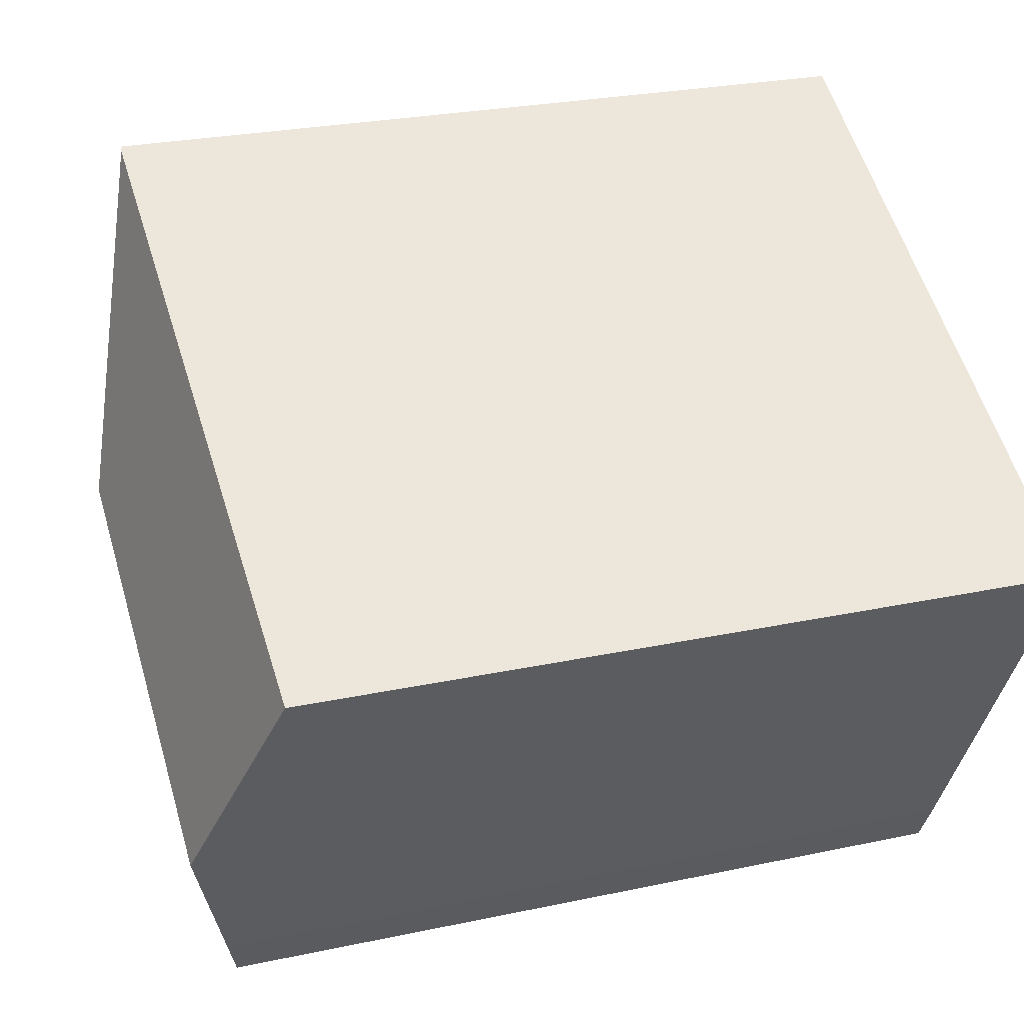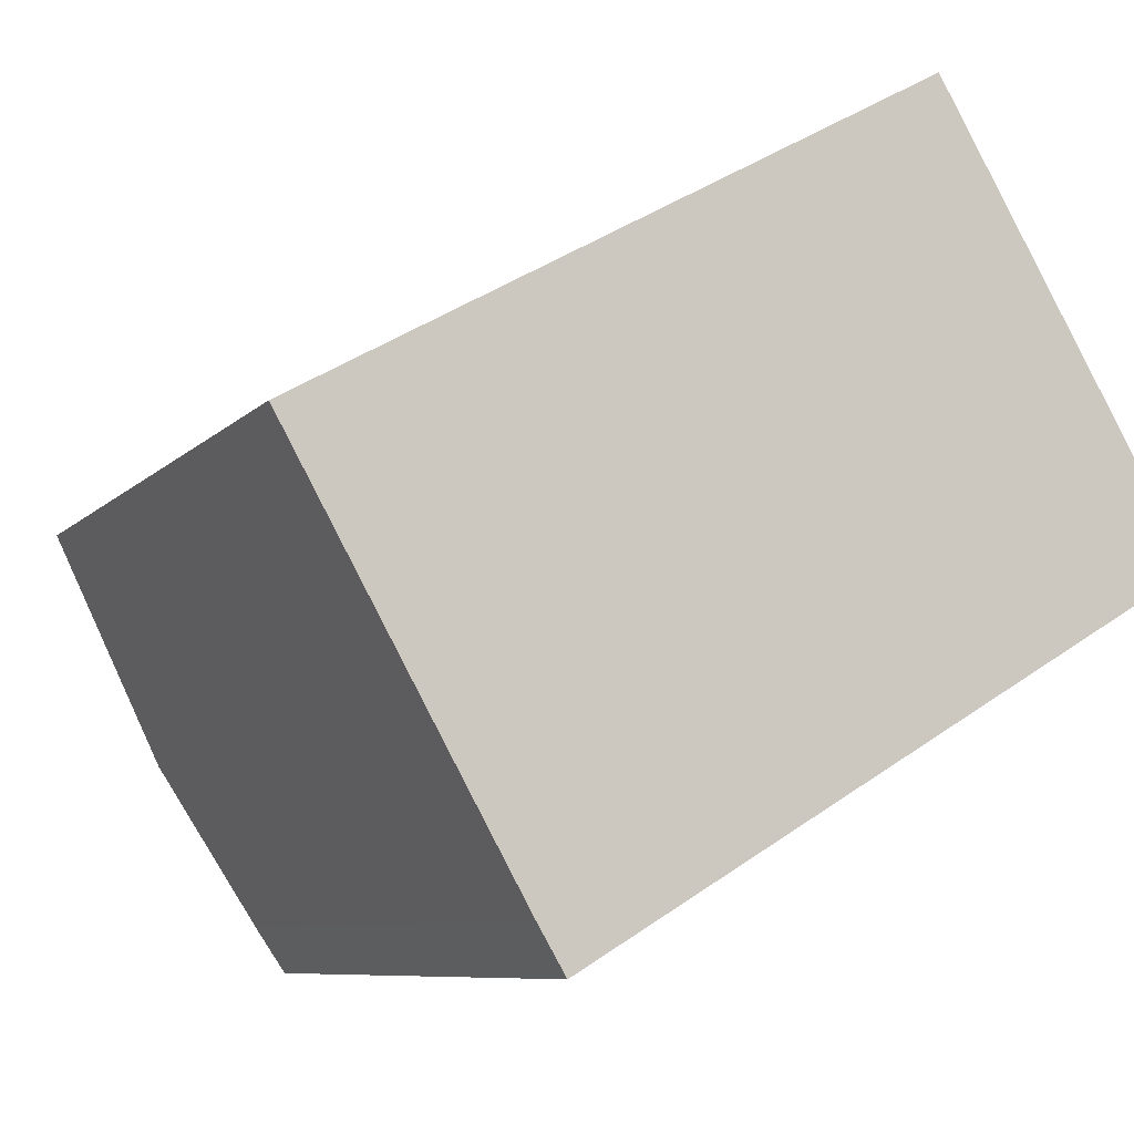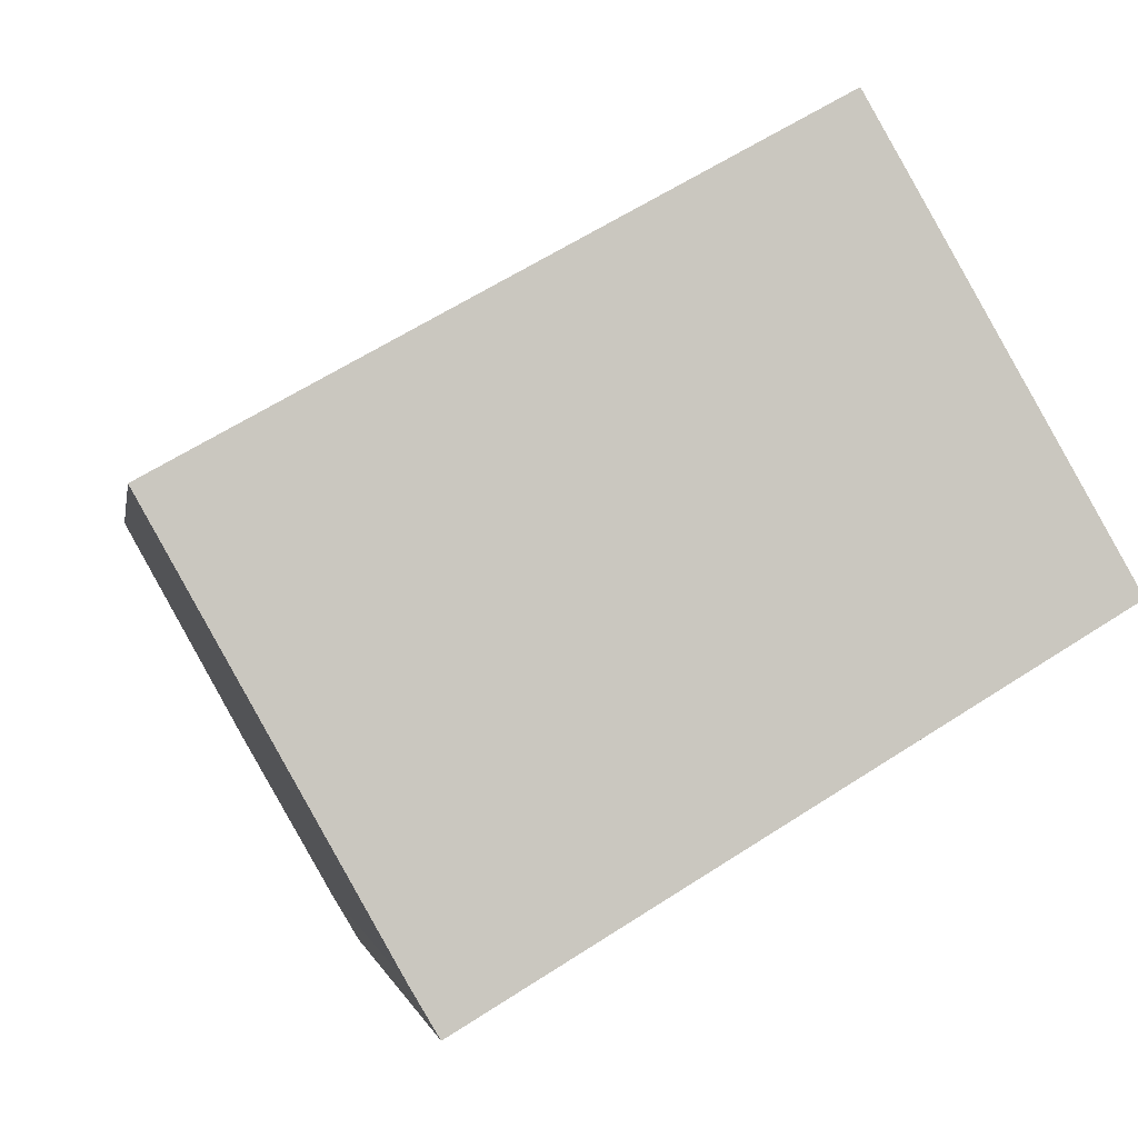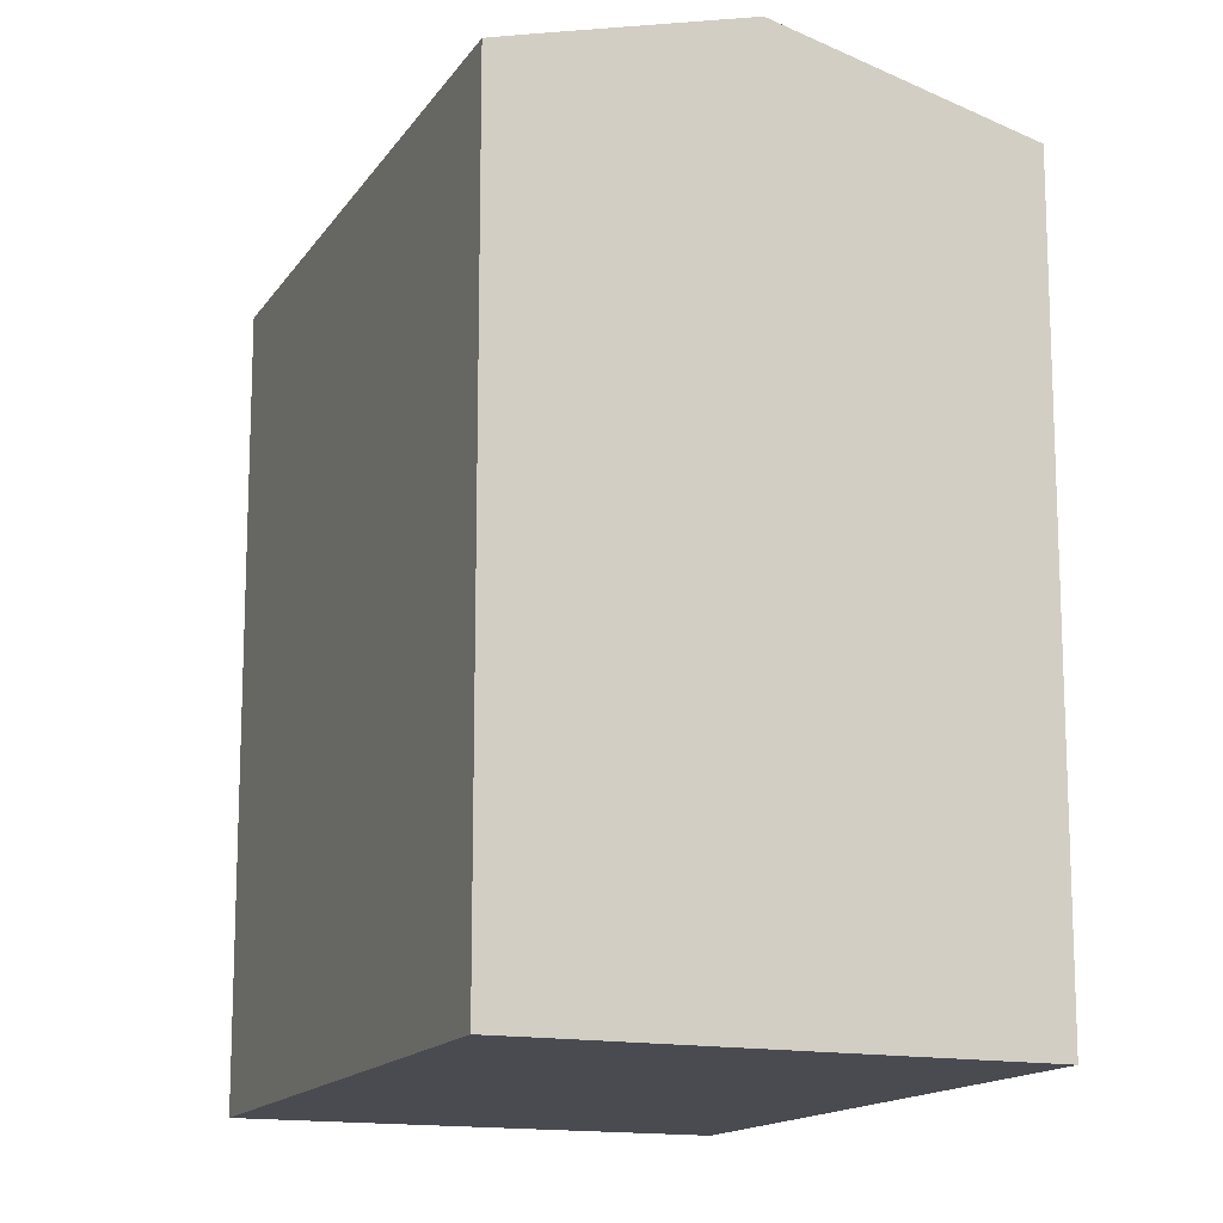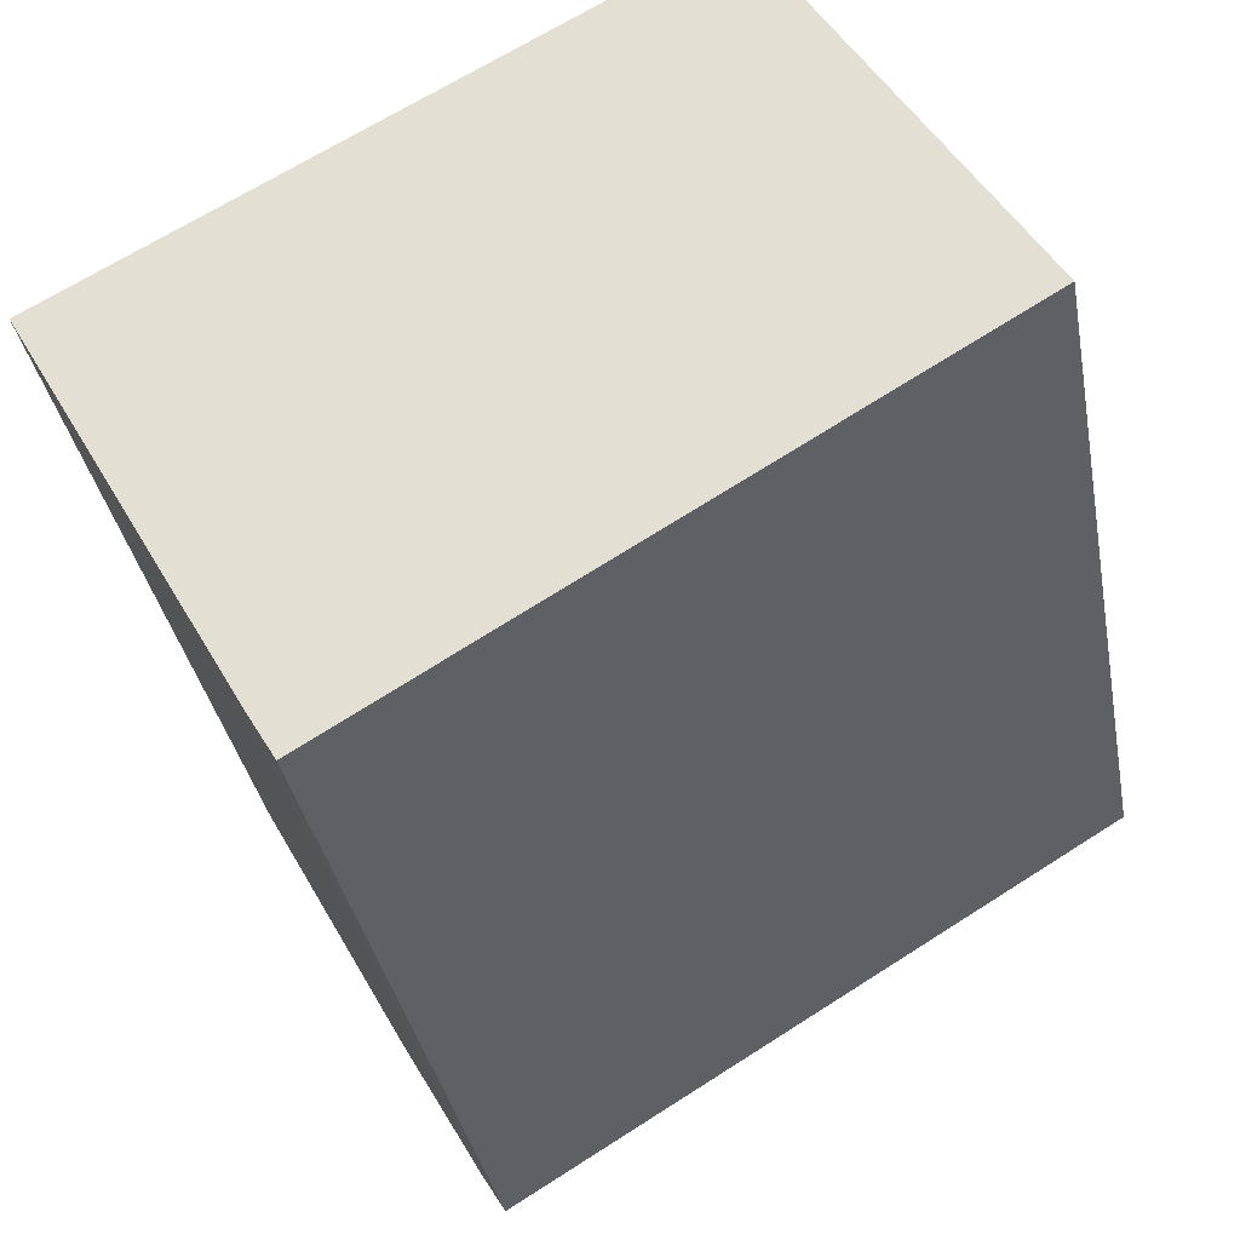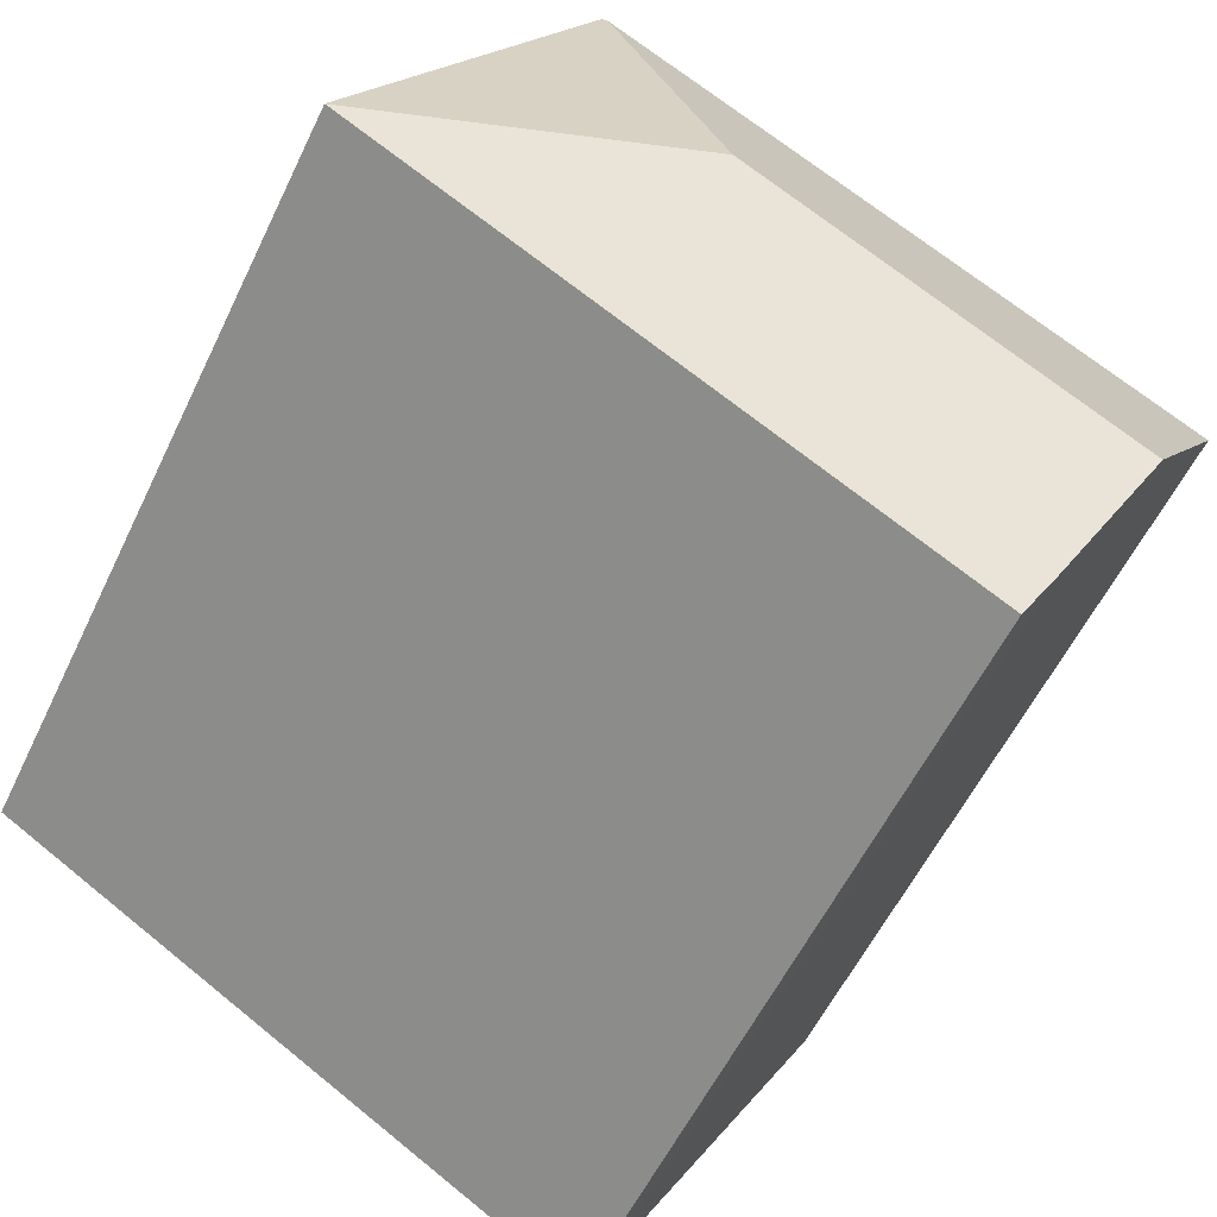
<metadata>
{"format":"obj","ext":"obj","renderer":"f3d","projection":"perspective","resolution":1024,"background":"white","views":[{"elev":25.7,"azim":-109.0,"up":"+Z"},{"elev":-7.7,"azim":-22.0,"up":"+Z"},{"elev":-1.4,"azim":-9.0,"up":"+Z"},{"elev":-14.6,"azim":-142.4,"up":"+Y"},{"elev":-34.7,"azim":10.2,"up":"+Z"},{"elev":-56.5,"azim":154.7,"up":"+Z"}]}
</metadata>
<code>
v  3.176 5.325 -0.017
v  3.75 4.921 2.092
v  5.281 4.921 -0.561
v  3.717 4.931 2.073
v  1.396 5.009 -2.501
v  1.568 4.921 -2.794
v  0.805 5.325 -1.443
v  0 4.895 2.997e-16
v  1.396 1.531e-16 -2.501
v  1.568 1.711e-16 -2.794
v  0 0 0
v  0.805 8.836e-17 -1.443
v  3.75 -1.281e-16 2.092
v  3.717 -1.269e-16 2.073
v  5.281 3.435e-17 -0.561
g defaultobject
f 1 2 3
f 2 1 4
f 5 3 6
f 3 5 1
f 1 5 7
f 4 7 8
f 7 4 1
f 6 9 5
f 9 6 10
f 5 8 7
f 8 5 9
f 8 9 11
f 11 9 12
f 11 4 8
f 4 11 2
f 2 11 13
f 13 11 14
f 13 3 2
f 3 13 15
f 15 6 3
f 6 15 10
f 12 14 11
f 14 15 13
f 15 14 12
f 15 12 9
f 15 9 10

</code>
